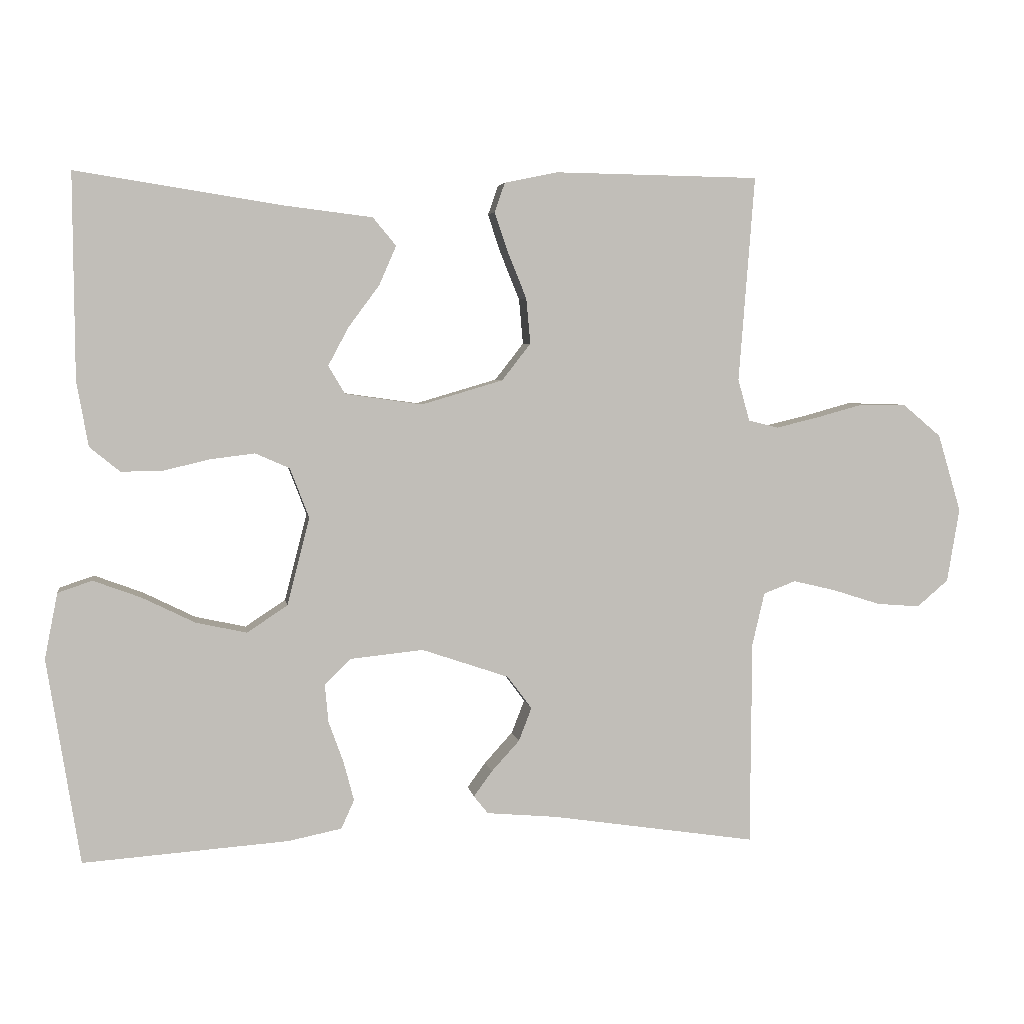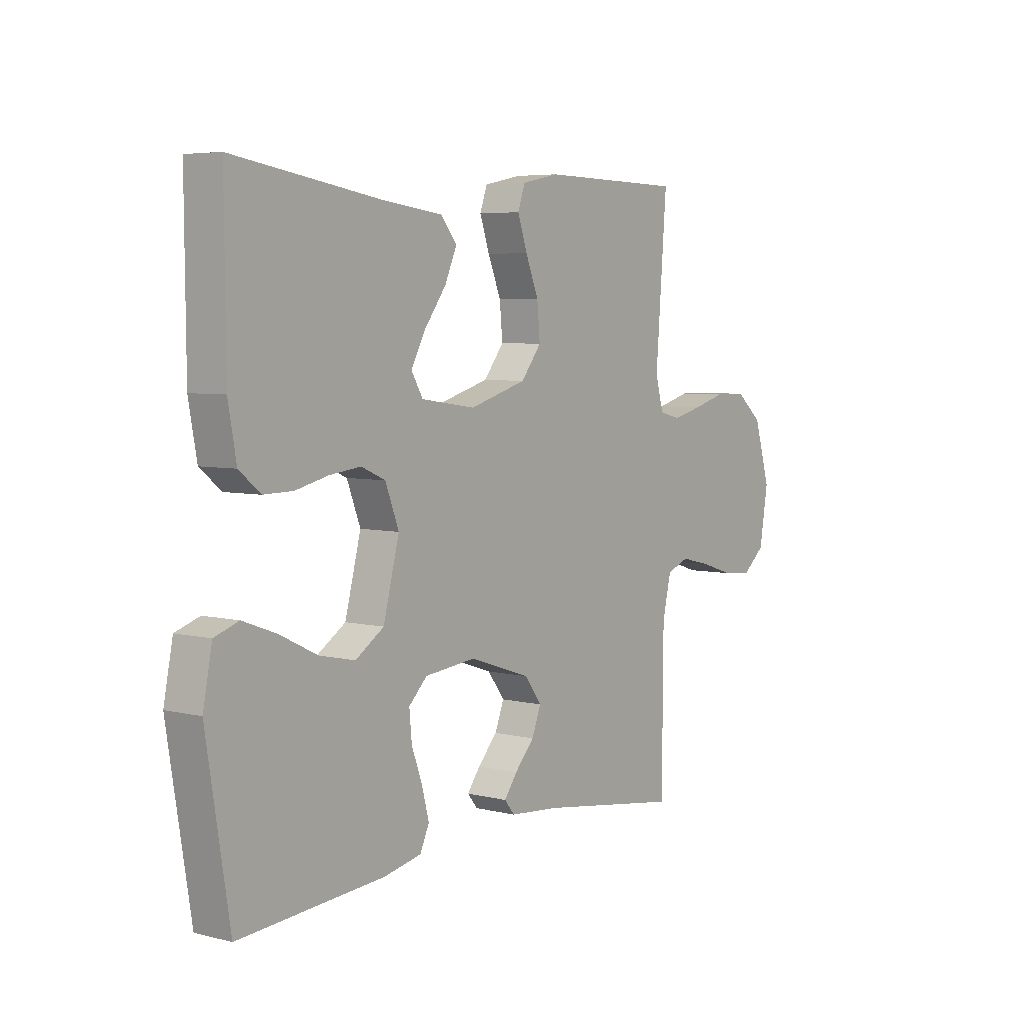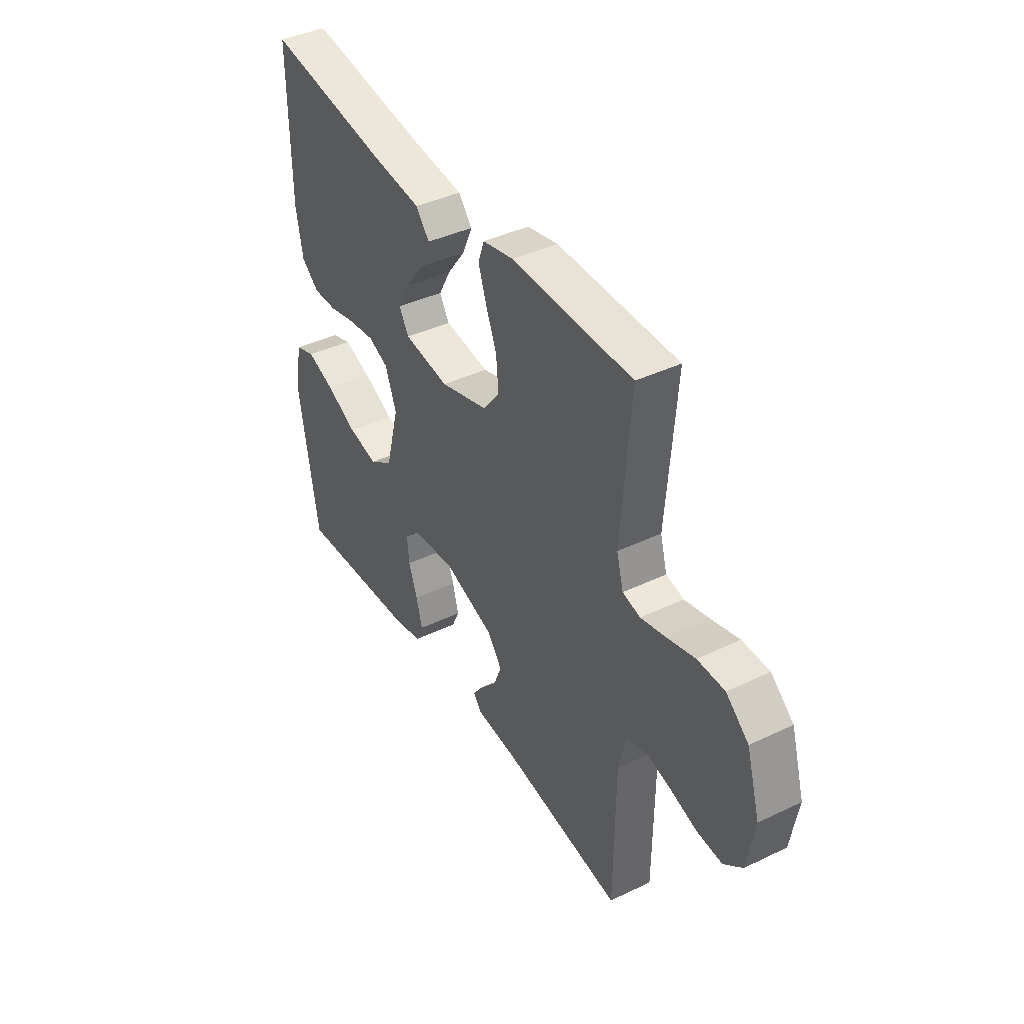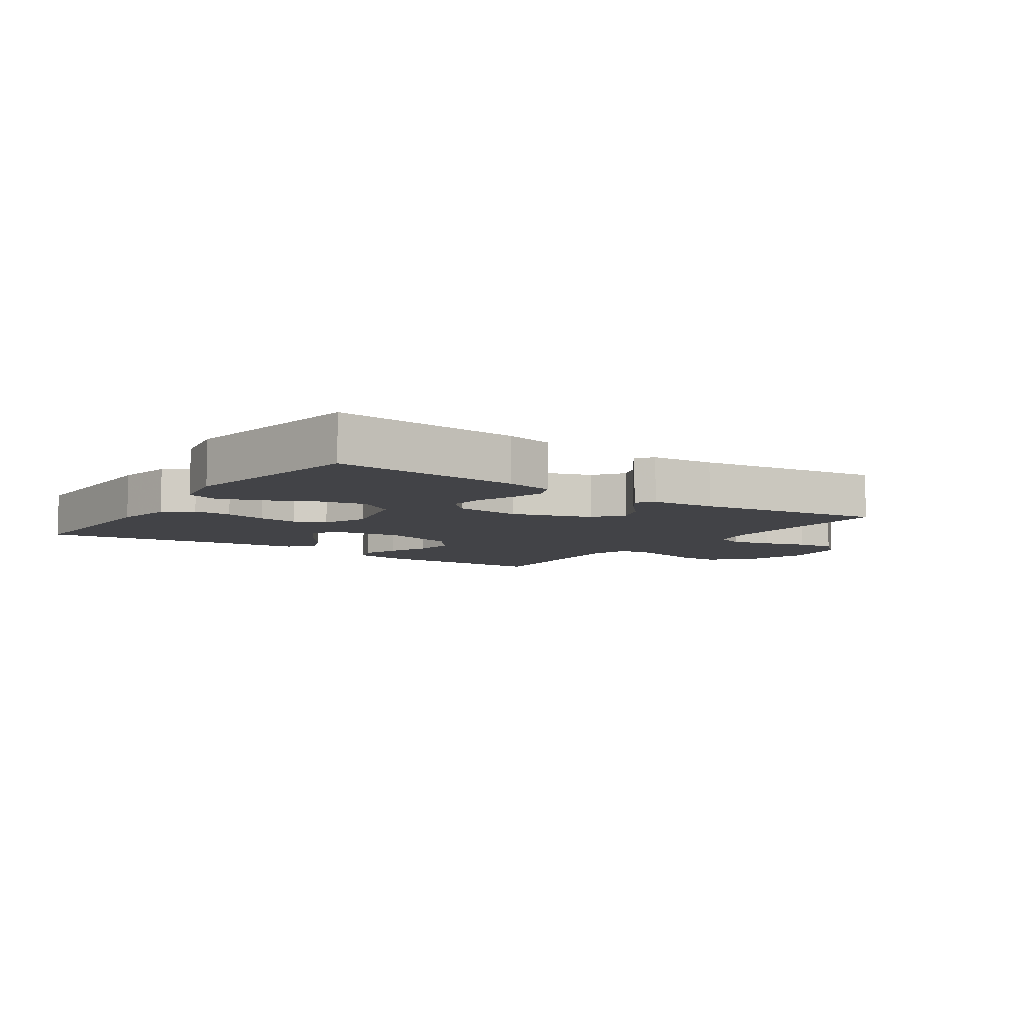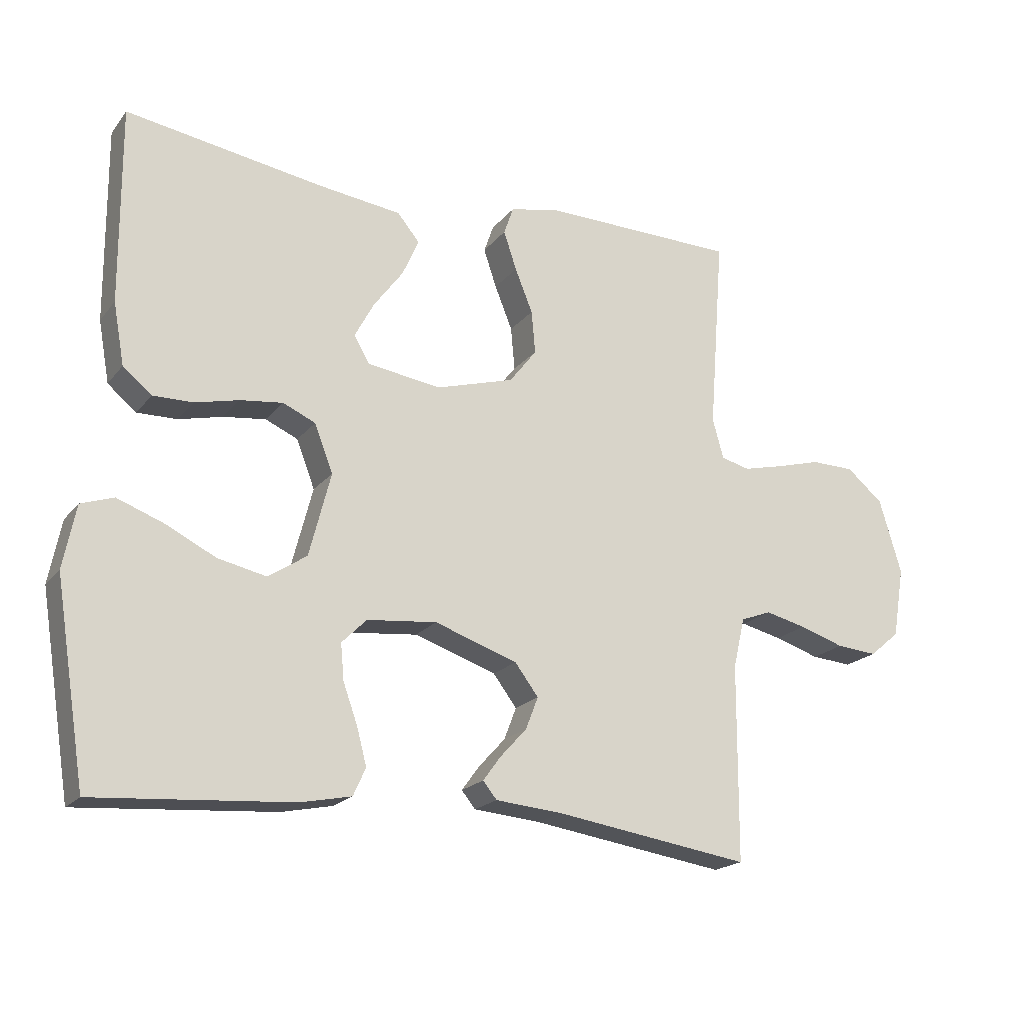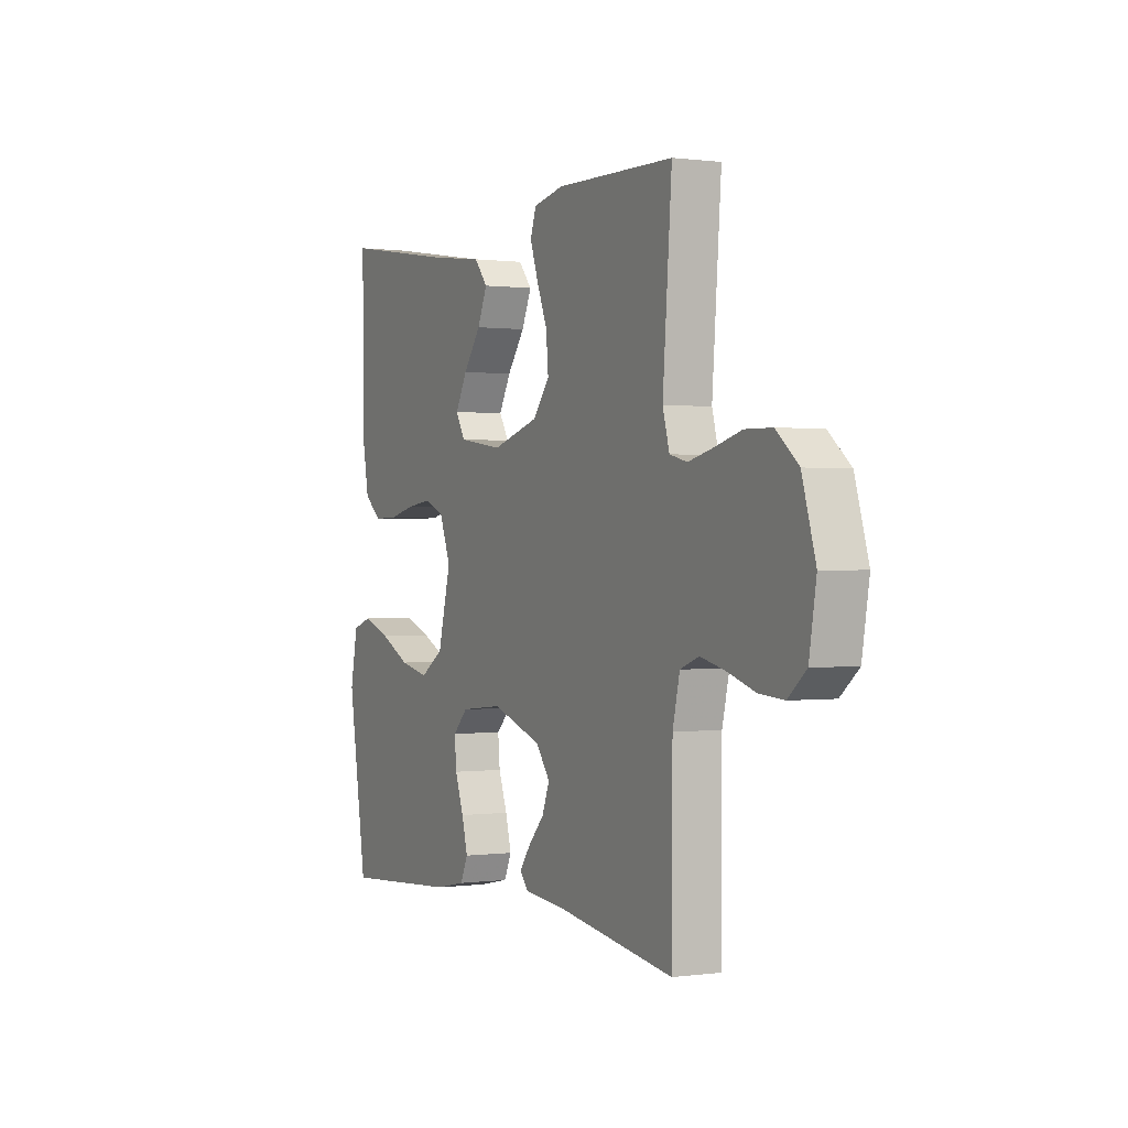
<metadata>
{"format":"obj","ext":"obj","renderer":"f3d","projection":"perspective","resolution":1024,"background":"white","views":[{"elev":4.4,"azim":171.3,"up":"+Z"},{"elev":5.4,"azim":127.1,"up":"+Z"},{"elev":40.7,"azim":-120.3,"up":"+Z"},{"elev":-7.4,"azim":145.0,"up":"+Y"},{"elev":-19.6,"azim":153.2,"up":"+Z"},{"elev":0.4,"azim":-116.8,"up":"+Z"}]}
</metadata>
<code>
v 0.5 0.07 0.5
v 0.498 0.07 0.2
v 0.481 0.07 0.106
v 0.437 0.07 0.07
v 0.376 0.07 0.071
v 0.309 0.07 0.087
v 0.244 0.07 0.095
v 0.194 0.07 0.073
v 0.166 0.07 0
v 0.199 0.07 -0.128
v 0.258 0.07 -0.167
v 0.332 0.07 -0.151
v 0.409 0.07 -0.113
v 0.479 0.07 -0.087
v 0.529 0.07 -0.104
v 0.548 0.07 -0.2
v 0.5 0.07 -0.5
v 0.2 0.07 -0.478
v 0.122 0.07 -0.462
v 0.103 0.07 -0.42
v 0.118 0.07 -0.363
v 0.14 0.07 -0.302
v 0.145 0.07 -0.247
v 0.107 0.07 -0.209
v 0 0.07 -0.198
v -0.127 0.07 -0.241
v -0.163 0.07 -0.289
v -0.144 0.07 -0.338
v -0.103 0.07 -0.383
v -0.076 0.07 -0.42
v -0.097 0.07 -0.446
v -0.2 0.07 -0.455
v -0.5 0.07 -0.5
v -0.502 0.07 -0.2
v -0.52 0.07 -0.123
v -0.567 0.07 -0.105
v -0.63 0.07 -0.12
v -0.699 0.07 -0.142
v -0.762 0.07 -0.147
v -0.808 0.07 -0.108
v -0.826 0.07 0
v -0.792 0.07 0.114
v -0.736 0.07 0.161
v -0.669 0.07 0.162
v -0.6 0.07 0.143
v -0.538 0.07 0.128
v -0.494 0.07 0.139
v -0.477 0.07 0.2
v -0.5 0.07 0.5
v -0.2 0.07 0.505
v -0.123 0.07 0.489
v -0.108 0.07 0.446
v -0.128 0.07 0.387
v -0.155 0.07 0.32
v -0.161 0.07 0.254
v -0.119 0.07 0.2
v 0 0.07 0.165
v 0.113 0.07 0.181
v 0.137 0.07 0.222
v 0.107 0.07 0.278
v 0.062 0.07 0.339
v 0.037 0.07 0.396
v 0.071 0.07 0.437
v 0.2 0.07 0.453
v 0.5 0 0.5
v 0.498 0 0.2
v 0.481 0 0.106
v 0.437 0 0.07
v 0.376 0 0.071
v 0.309 0 0.087
v 0.244 0 0.095
v 0.194 0 0.073
v 0.166 0 0
v 0.199 0 -0.128
v 0.258 0 -0.167
v 0.332 0 -0.151
v 0.409 0 -0.113
v 0.479 0 -0.087
v 0.529 0 -0.104
v 0.548 0 -0.2
v 0.5 0 -0.5
v 0.2 0 -0.478
v 0.122 0 -0.462
v 0.103 0 -0.42
v 0.118 0 -0.363
v 0.14 0 -0.302
v 0.145 0 -0.247
v 0.107 0 -0.209
v 0 0 -0.198
v -0.127 0 -0.241
v -0.163 0 -0.289
v -0.144 0 -0.338
v -0.103 0 -0.383
v -0.076 0 -0.42
v -0.097 0 -0.446
v -0.2 0 -0.455
v -0.5 0 -0.5
v -0.502 0 -0.2
v -0.52 0 -0.123
v -0.567 0 -0.105
v -0.63 0 -0.12
v -0.699 0 -0.142
v -0.762 0 -0.147
v -0.808 0 -0.108
v -0.826 0 0
v -0.792 0 0.114
v -0.736 0 0.161
v -0.669 0 0.162
v -0.6 0 0.143
v -0.538 0 0.128
v -0.494 0 0.139
v -0.477 0 0.2
v -0.5 0 0.5
v -0.2 0 0.505
v -0.123 0 0.489
v -0.108 0 0.446
v -0.128 0 0.387
v -0.155 0 0.32
v -0.161 0 0.254
v -0.119 0 0.2
v 0 0 0.165
v 0.113 0 0.181
v 0.137 0 0.222
v 0.107 0 0.278
v 0.062 0 0.339
v 0.037 0 0.396
v 0.071 0 0.437
v 0.2 0 0.453
f 61 62 63 64
f 60 61 64 1
f 59 60 1 2
f 58 59 2 3
f 57 58 3 4
f 51 52 53 54
f 49 50 51 54
f 48 49 54 55
f 47 48 55 56
f 42 43 44 45
f 42 45 46
f 41 42 46
f 37 38 39 40
f 36 37 40 41
f 35 36 41 46
f 32 33 34
f 28 29 30 31
f 28 31 32 34
f 19 20 21 22
f 17 18 19 22
f 17 22 23
f 16 17 23 24
f 12 13 14 15
f 12 15 16 24
f 57 4 5 6
f 57 6 7
f 46 47 56 57
f 46 57 7 8
f 35 46 8 9
f 27 28 34 35
f 26 27 35
f 25 26 35 9
f 24 25 9 10
f 11 12 24
f 10 11 24
f 128 127 126 125
f 65 128 125 124
f 66 65 124 123
f 67 66 123 122
f 68 67 122 121
f 118 117 116 115
f 118 115 114 113
f 119 118 113 112
f 120 119 112 111
f 109 108 107 106
f 110 109 106
f 110 106 105
f 104 103 102 101
f 105 104 101 100
f 110 105 100 99
f 98 97 96
f 95 94 93 92
f 98 96 95 92
f 86 85 84 83
f 86 83 82 81
f 87 86 81
f 88 87 81 80
f 79 78 77 76
f 88 80 79 76
f 70 69 68 121
f 71 70 121
f 121 120 111 110
f 72 71 121 110
f 73 72 110 99
f 99 98 92 91
f 99 91 90
f 73 99 90 89
f 74 73 89 88
f 88 76 75
f 88 75 74
f 1 65 66 2
f 2 66 67 3
f 3 67 68 4
f 4 68 69 5
f 5 69 70 6
f 6 70 71 7
f 7 71 72 8
f 8 72 73 9
f 9 73 74 10
f 10 74 75 11
f 11 75 76 12
f 12 76 77 13
f 13 77 78 14
f 14 78 79 15
f 15 79 80 16
f 16 80 81 17
f 17 81 82 18
f 18 82 83 19
f 19 83 84 20
f 20 84 85 21
f 21 85 86 22
f 22 86 87 23
f 23 87 88 24
f 24 88 89 25
f 25 89 90 26
f 26 90 91 27
f 27 91 92 28
f 28 92 93 29
f 29 93 94 30
f 30 94 95 31
f 31 95 96 32
f 32 96 97 33
f 33 97 98 34
f 34 98 99 35
f 35 99 100 36
f 36 100 101 37
f 37 101 102 38
f 38 102 103 39
f 39 103 104 40
f 40 104 105 41
f 41 105 106 42
f 42 106 107 43
f 43 107 108 44
f 44 108 109 45
f 45 109 110 46
f 46 110 111 47
f 47 111 112 48
f 48 112 113 49
f 49 113 114 50
f 50 114 115 51
f 51 115 116 52
f 52 116 117 53
f 53 117 118 54
f 54 118 119 55
f 55 119 120 56
f 56 120 121 57
f 57 121 122 58
f 58 122 123 59
f 59 123 124 60
f 60 124 125 61
f 61 125 126 62
f 62 126 127 63
f 63 127 128 64
f 64 128 65 1

</code>
